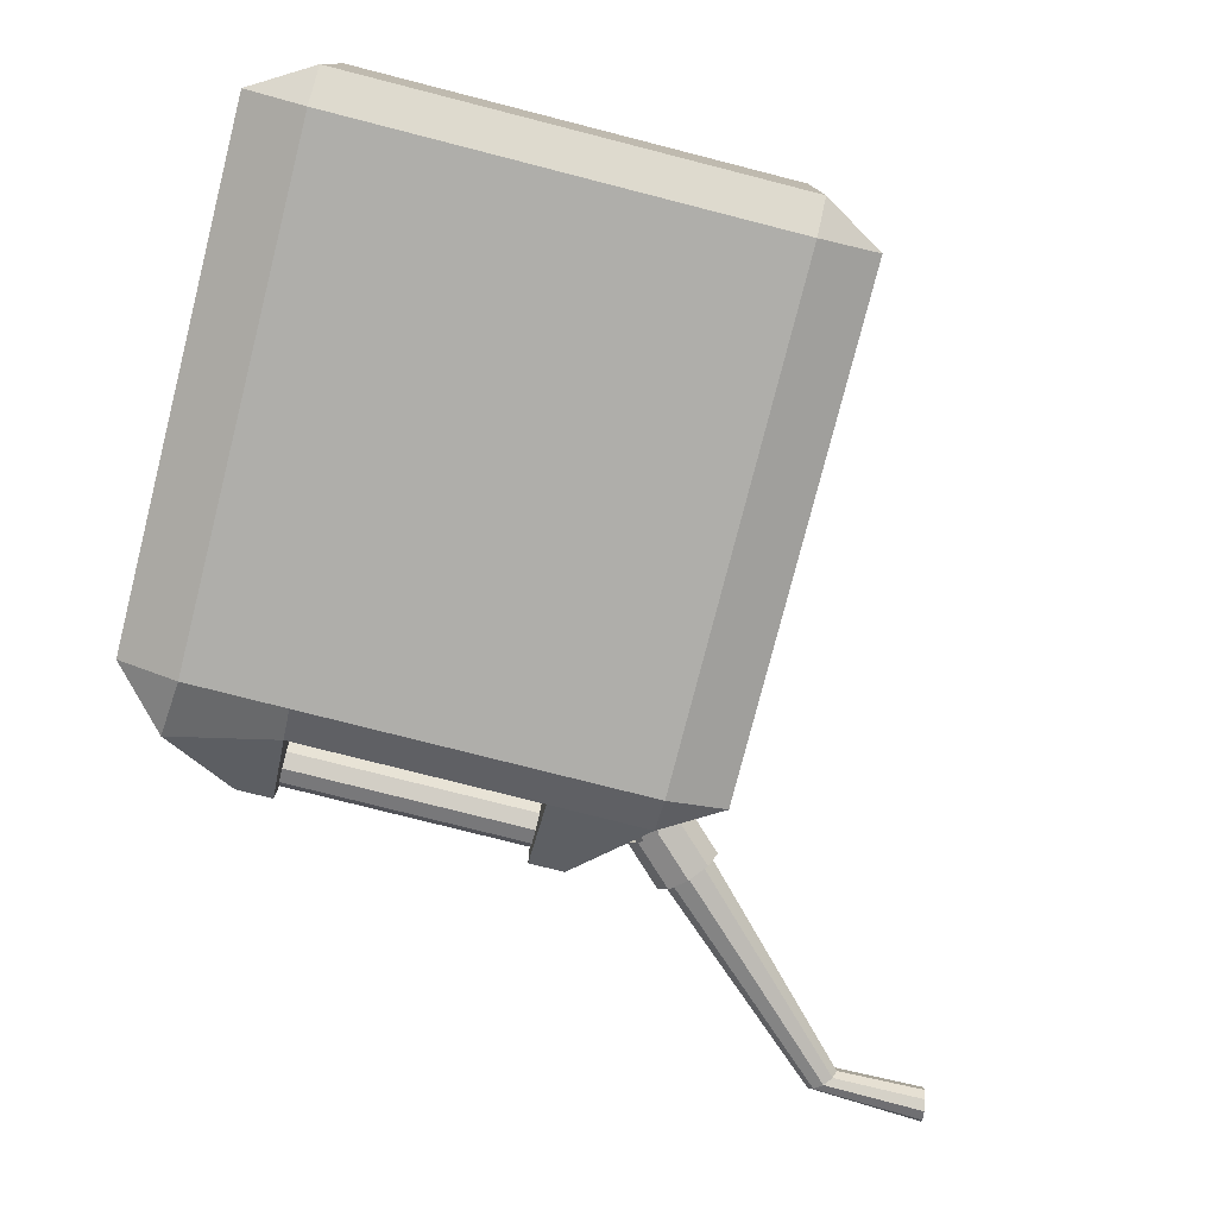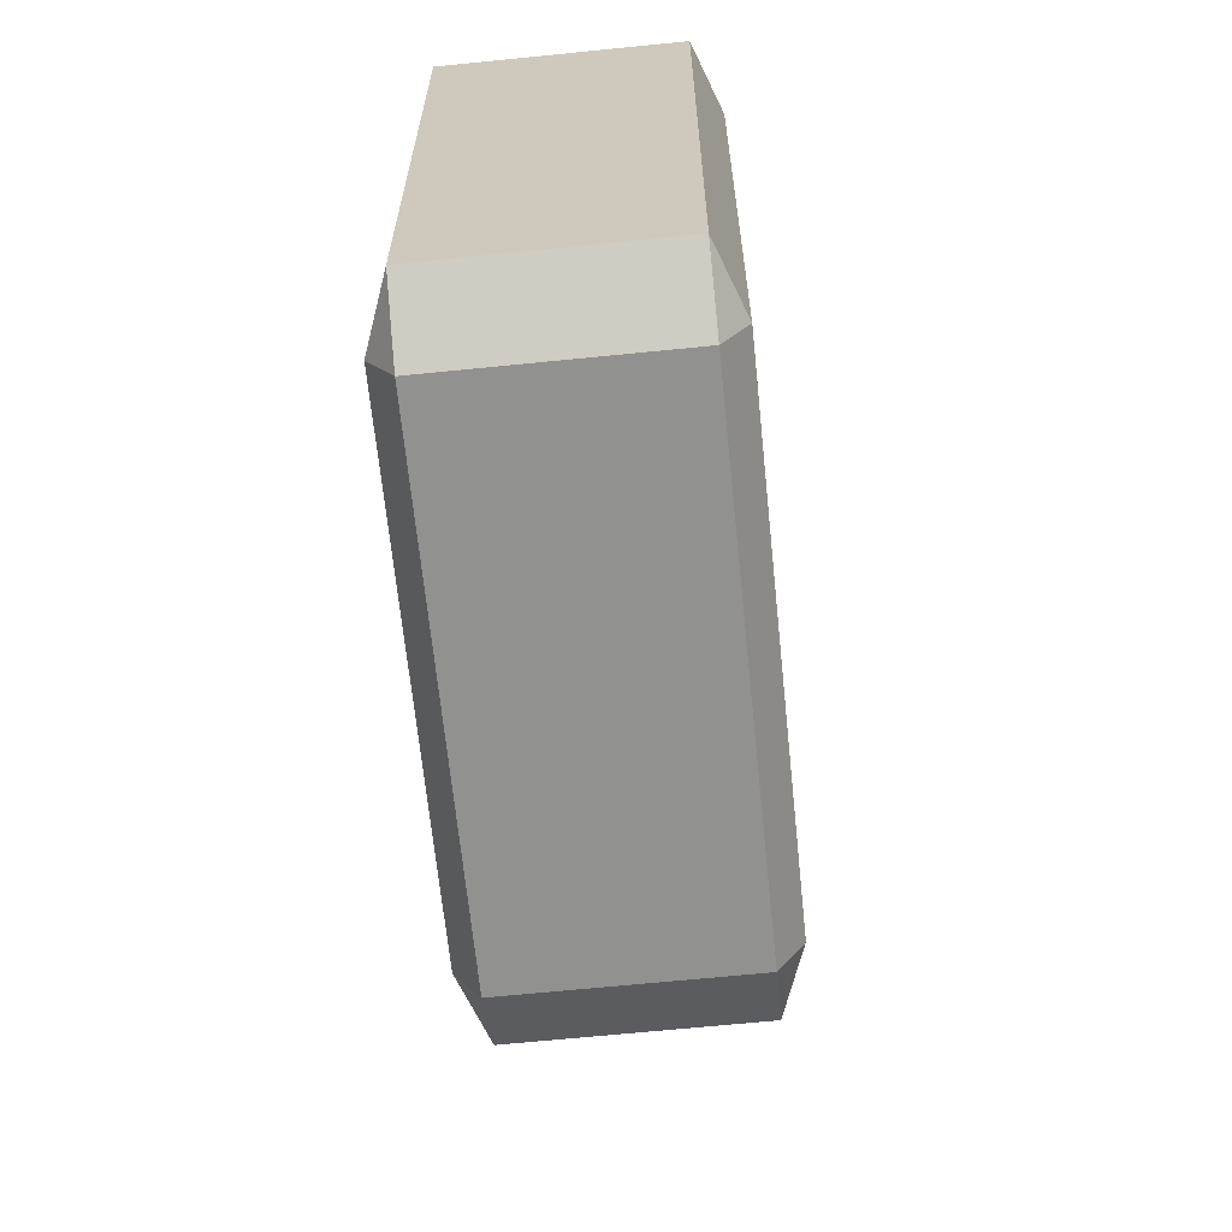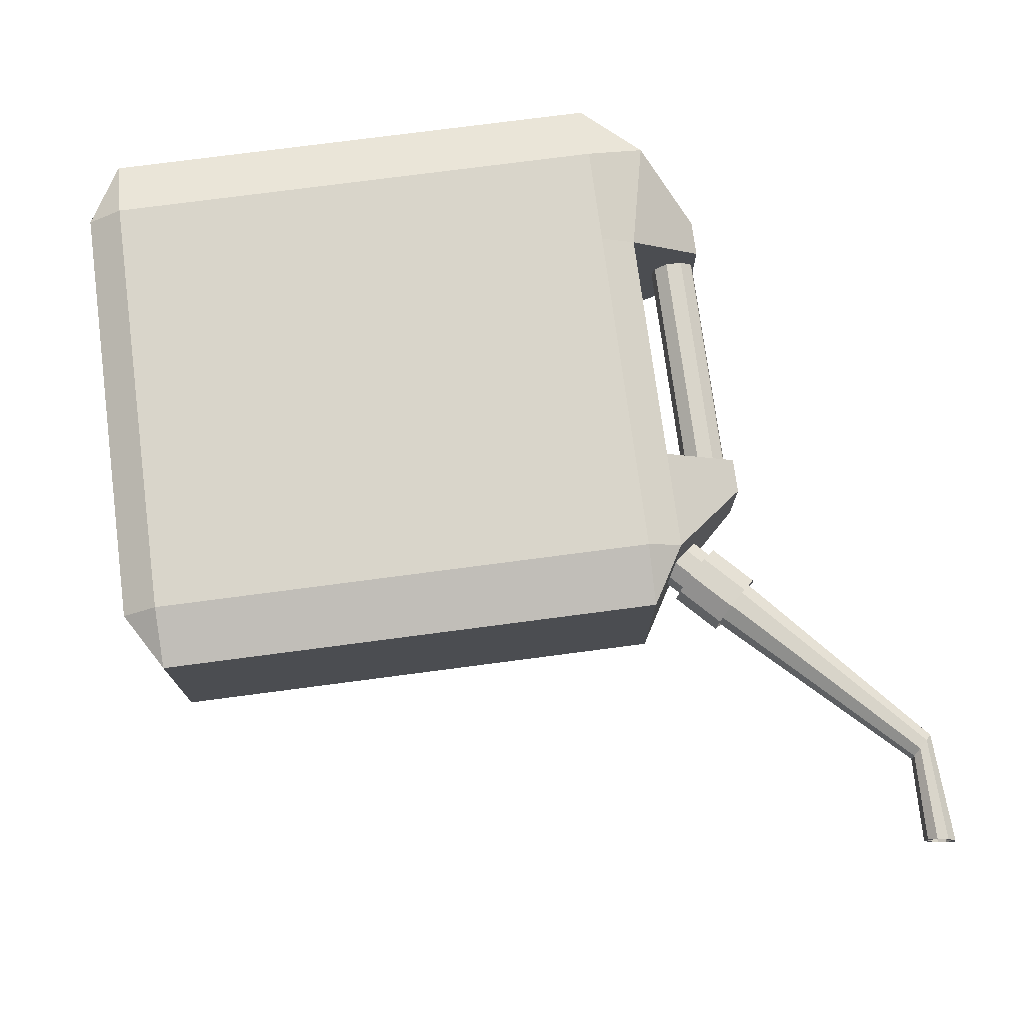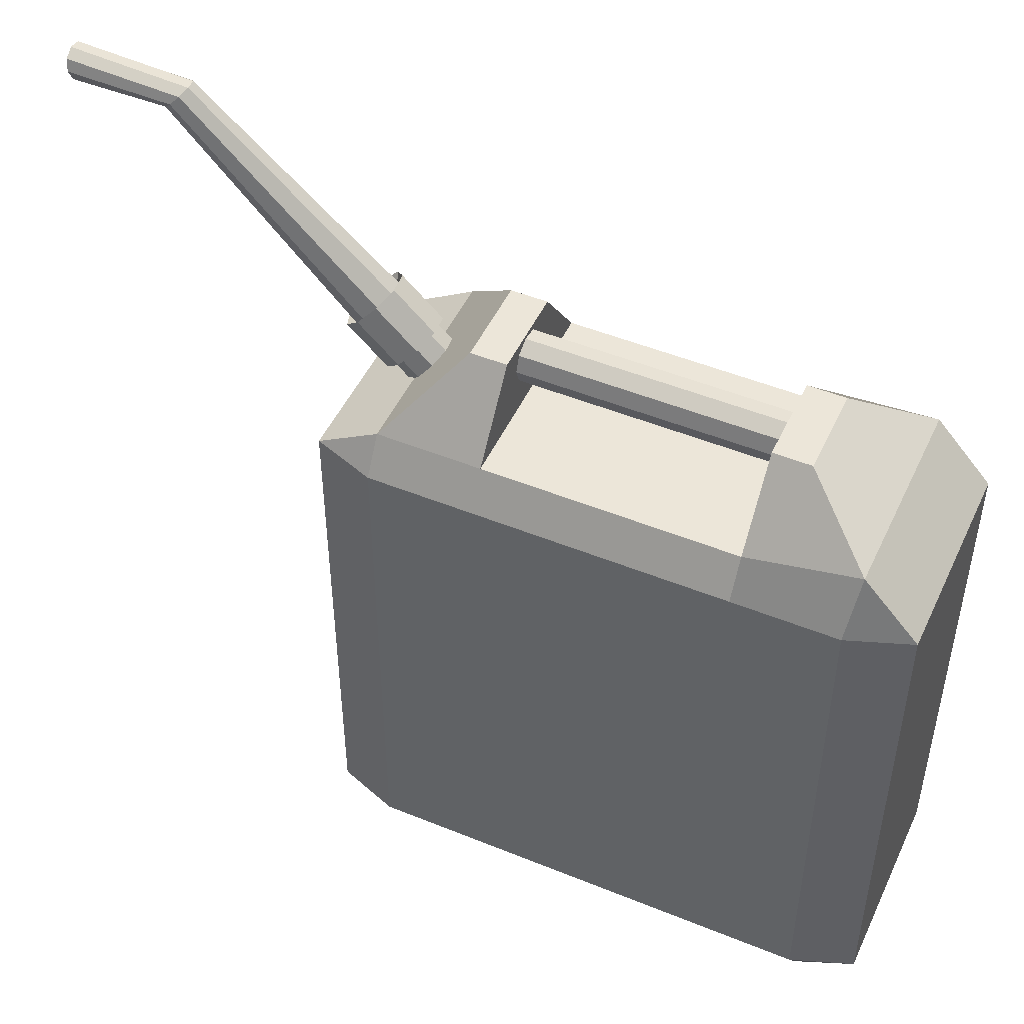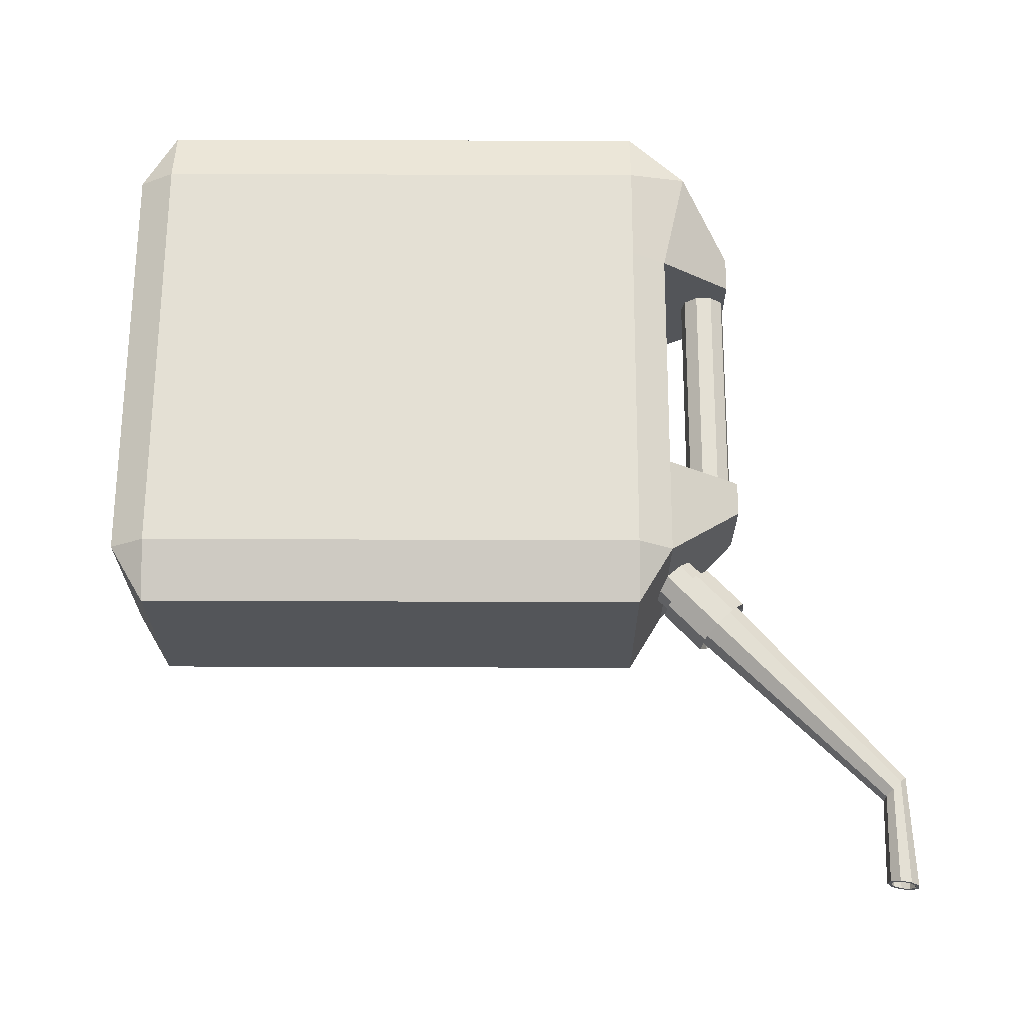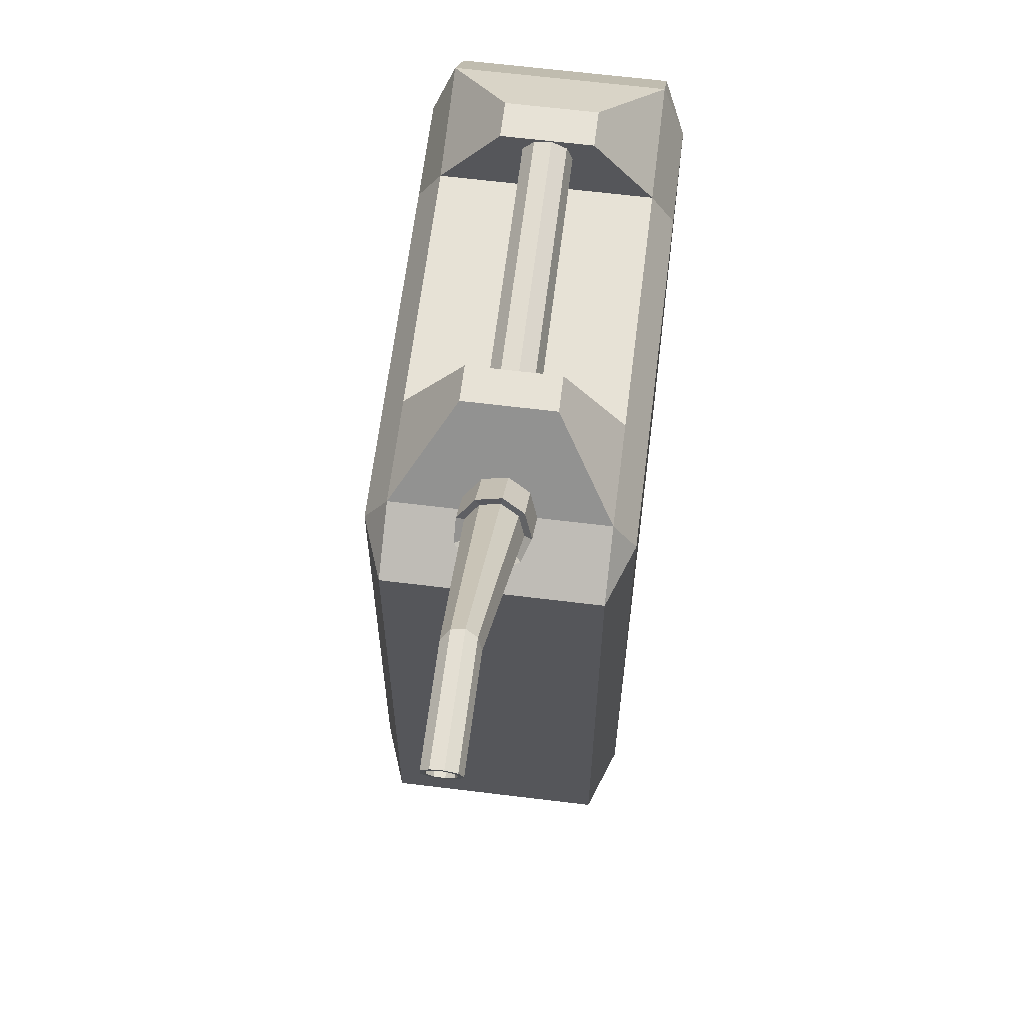
<metadata>
{"format":"obj","ext":"obj","renderer":"f3d","projection":"perspective","resolution":1024,"background":"white","views":[{"elev":-77.6,"azim":-14.3,"up":"+Z"},{"elev":-66.0,"azim":-84.2,"up":"+Y"},{"elev":74.7,"azim":82.5,"up":"+Z"},{"elev":48.8,"azim":-155.6,"up":"+Y"},{"elev":66.0,"azim":90.2,"up":"+Z"},{"elev":63.6,"azim":97.1,"up":"+Y"}]}
</metadata>
<code>
o Cube
v 0.2317 0.08521 -0.101
v 0.1708 0.04893 -0.101
v 0.1708 0.08521 -0.123
v 0.2317 0.08521 0.101
v 0.1708 0.08521 0.123
v 0.1708 0.04893 0.101
v -0.2793 0.08521 0.123
v -0.3402 0.08521 0.101
v -0.2793 0.04893 0.101
v -0.2793 0.08521 -0.123
v -0.2793 0.04893 -0.101
v -0.3402 0.08521 -0.101
v 0.1708 0.6061 -0.123
v 0.1708 0.6424 -0.101
v 0.2317 0.6061 -0.101
v 0.1708 0.6061 0.123
v 0.2317 0.6061 0.101
v 0.1708 0.6424 0.101
v -0.3402 0.6061 0.101
v -0.2793 0.6061 0.123
v -0.286 0.6663 0.101
v -0.3402 0.6061 -0.101
v -0.286 0.6663 -0.101
v -0.2793 0.6061 -0.123
v 0.06887 0.04893 -0.101
v -0.1774 0.04893 -0.101
v -0.1774 0.08521 -0.123
v 0.06887 0.08521 -0.123
v 0.06887 0.08521 0.123
v -0.1774 0.08521 0.123
v -0.1774 0.04893 0.101
v 0.06887 0.04893 0.101
v 0.06887 0.6061 -0.123
v -0.1774 0.6061 -0.123
v -0.1774 0.6424 -0.101
v 0.06887 0.6424 -0.101
v 0.06887 0.6424 0.101
v -0.1774 0.6424 0.101
v -0.1774 0.6061 0.123
v 0.06887 0.6061 0.123
v -0.05427 0.04893 -0.101
v -0.05427 0.08521 -0.123
v -0.05427 0.08521 0.123
v -0.05427 0.04893 0.101
v -0.05427 0.6061 -0.123
v -0.05427 0.6424 -0.101
v -0.05427 0.6424 0.101
v -0.05427 0.6061 0.123
v -0.1774 0.7174 0.04358
v -0.2147 0.7174 0.04358
v -0.2147 0.7174 -0.04358
v -0.1774 0.7174 -0.04358
v 0.1046 0.7199 -0.04358
v 0.1046 0.7199 0.04358
v 0.06887 0.7199 -0.04358
v 0.06887 0.7199 0.04358
v -0.191 0.6927 -0.02411
v 0.08492 0.6927 -0.02411
v -0.191 0.6772 -0.01847
v 0.08492 0.6772 -0.01847
v -0.191 0.669 -0.004186
v 0.08492 0.669 -0.004186
v -0.191 0.6718 0.01205
v 0.08492 0.6718 0.01205
v -0.191 0.6845 0.02265
v 0.08492 0.6845 0.02265
v -0.191 0.7009 0.02265
v 0.08492 0.7009 0.02265
v -0.191 0.7136 0.01205
v 0.08492 0.7136 0.01205
v -0.191 0.7164 -0.004186
v 0.08492 0.7164 -0.004186
v -0.191 0.7082 -0.01847
v 0.08492 0.7082 -0.01847
v 0.2167 0.6982 -0.02714
v 0.2287 0.6856 -0.02079
v 0.1463 0.6306 -0.02714
v 0.1855 0.6682 -0.02714
v 0.1584 0.618 -0.02079
v 0.1976 0.6556 -0.02079
v 0.1648 0.6113 -0.004713
v 0.204 0.6489 -0.004713
v 0.1626 0.6137 0.01357
v 0.2018 0.6513 0.01357
v 0.1527 0.6239 0.02551
v 0.1919 0.6615 0.02551
v 0.1399 0.6373 0.02551
v 0.179 0.6749 0.02551
v 0.13 0.6476 0.01357
v 0.1692 0.6852 0.01357
v 0.1278 0.6499 -0.004713
v 0.1669 0.6875 -0.004713
v 0.1342 0.6432 -0.02079
v 0.1734 0.6808 -0.02079
v 0.2352 0.6789 -0.004713
v 0.2329 0.6812 0.01357
v 0.2231 0.6915 0.02551
v 0.2102 0.7049 0.02551
v 0.2004 0.7151 0.01357
v 0.1981 0.7175 -0.004713
v 0.2046 0.7108 -0.02079
v 0.4028 0.877 -0.01693
v 0.3953 0.8849 -0.01297
v 0.3913 0.8891 -0.00294
v 0.3927 0.8876 0.008466
v 0.3988 0.8812 0.01591
v 0.4069 0.8729 0.01591
v 0.413 0.8665 0.008466
v 0.4144 0.865 -0.00294
v 0.4104 0.8692 -0.01297
v 0.5055 0.8792 -0.01693
v 0.5072 0.89 -0.01297
v 0.5082 0.8957 -0.00294
v 0.5078 0.8937 0.008466
v 0.5064 0.885 0.01591
v 0.5045 0.8735 0.01591
v 0.5031 0.8648 0.008466
v 0.5028 0.8628 -0.00294
v 0.5037 0.8685 -0.01297
v 0.4393 0.8874 -0.009826
v 0.44 0.8917 -0.002227
v 0.4398 0.8902 0.006414
v 0.4387 0.8836 0.01205
v 0.4373 0.8749 0.01205
v 0.4362 0.8683 0.006414
v 0.436 0.8668 -0.002227
v 0.438 0.8792 -0.01283
v 0.4367 0.8711 -0.009826
v 0.5042 0.8711 -0.009826
v 0.5034 0.8668 -0.002227
v 0.5037 0.8683 0.006414
v 0.5048 0.8749 0.01205
v 0.5062 0.8836 0.01205
v 0.5073 0.8902 0.006414
v 0.5075 0.8917 -0.002227
v 0.5068 0.8874 -0.009826
v 0.5055 0.8792 -0.01283
v 0.1966 0.6483 -0.0263
v 0.2361 0.6862 -0.0263
v 0.2289 0.6937 0.03227
v 0.1895 0.6558 0.03227
v 0.2208 0.7022 -0.03434
v 0.2055 0.7181 -0.0263
v 0.1974 0.7265 -0.005963
v 0.1813 0.6643 -0.03434
v 0.2002 0.7236 0.01717
v 0.1607 0.6857 0.01717
v 0.2048 0.6399 -0.005963
v 0.1732 0.6727 0.03227
v 0.2127 0.7106 0.03227
v 0.2019 0.6428 0.01717
v 0.1579 0.6886 -0.005963
v 0.2414 0.6807 0.01717
v 0.166 0.6802 -0.0263
v 0.2442 0.6778 -0.005963
f 34 27 10 24
f 30 39 20 7
f 8 19 22 12
f 23 21 50 51
f 1 15 17 4
f 1 2 3
f 4 5 6
f 7 8 9
f 10 11 12
f 13 14 15
f 16 17 18
f 19 20 21
f 22 23 24
f 1 4 6 2
f 26 11 10 27
f 3 13 15 1
f 30 7 9 31
f 4 17 16 5
f 8 12 11 9
f 7 20 19 8
f 12 22 24 10
f 14 18 17 15
f 34 24 23 35
f 38 21 20 39
f 21 23 22 19
f 26 31 9 11
f 2 6 32 25
f 41 44 31 26
f 18 37 40 16
f 47 38 39 48
f 13 33 36 14
f 45 34 35 46
f 5 29 32 6
f 43 30 31 44
f 2 25 28 3
f 41 26 27 42
f 18 14 53 54
f 46 35 38 47
f 5 16 40 29
f 43 48 39 30
f 13 3 28 33
f 45 42 27 34
f 33 28 42 45
f 29 40 48 43
f 36 46 47 37
f 25 41 42 28
f 29 43 44 32
f 33 45 46 36
f 37 47 48 40
f 25 32 44 41
f 52 51 50 49
f 21 38 49 50
f 38 35 52 49
f 35 23 51 52
f 53 55 56 54
f 37 18 54 56
f 14 36 55 53
f 36 37 56 55
f 57 58 60 59
f 59 60 62 61
f 61 62 64 63
f 63 64 66 65
f 65 66 68 67
f 67 68 70 69
f 69 70 72 71
f 71 72 74 73
f 73 74 58 57
f 95 76 110 109
f 96 97 140 153
f 77 78 80 79
f 97 96 108 107
f 99 100 144 146
f 79 80 82 81
f 100 99 105 104
f 90 88 149 147
f 81 82 84 83
f 98 97 107 106
f 84 82 148 151
f 83 84 86 85
f 75 101 103 102
f 95 96 153 155
f 85 86 88 87
f 96 95 109 108
f 98 99 146 150
f 87 88 90 89
f 107 108 117 116
f 78 94 154 145
f 89 90 92 91
f 92 90 147 152
f 76 75 102 110
f 91 92 94 93
f 101 100 104 103
f 86 84 151 141
f 93 94 78 77
f 99 98 106 105
f 104 105 114 113
f 108 109 118 117
f 105 106 115 114
f 102 103 112 111
f 109 110 119 118
f 106 107 116 115
f 103 104 113 112
f 110 102 111 119
f 136 135 121 120
f 129 137 127 128
f 132 131 125 124
f 135 134 122 121
f 131 130 126 125
f 134 133 123 122
f 137 136 120 127
f 130 129 128 126
f 127 120 121 122 123 124 125 126 128
f 115 116 132 133
f 118 119 129 130
f 111 112 136 137
f 114 115 133 134
f 117 118 130 131
f 113 114 134 135
f 116 117 131 132
f 119 111 137 129
f 133 132 124 123
f 112 113 135 136
f 152 147 146 144
f 138 145 142 139
f 148 138 139 155
f 141 151 153 140
f 147 149 150 146
f 154 152 144 143
f 145 154 143 142
f 151 148 155 153
f 149 141 140 150
f 75 76 139 142
f 101 75 142 143
f 82 80 138 148
f 88 86 141 149
f 94 92 152 154
f 100 101 143 144
f 80 78 145 138
f 97 98 150 140
f 76 95 155 139

</code>
